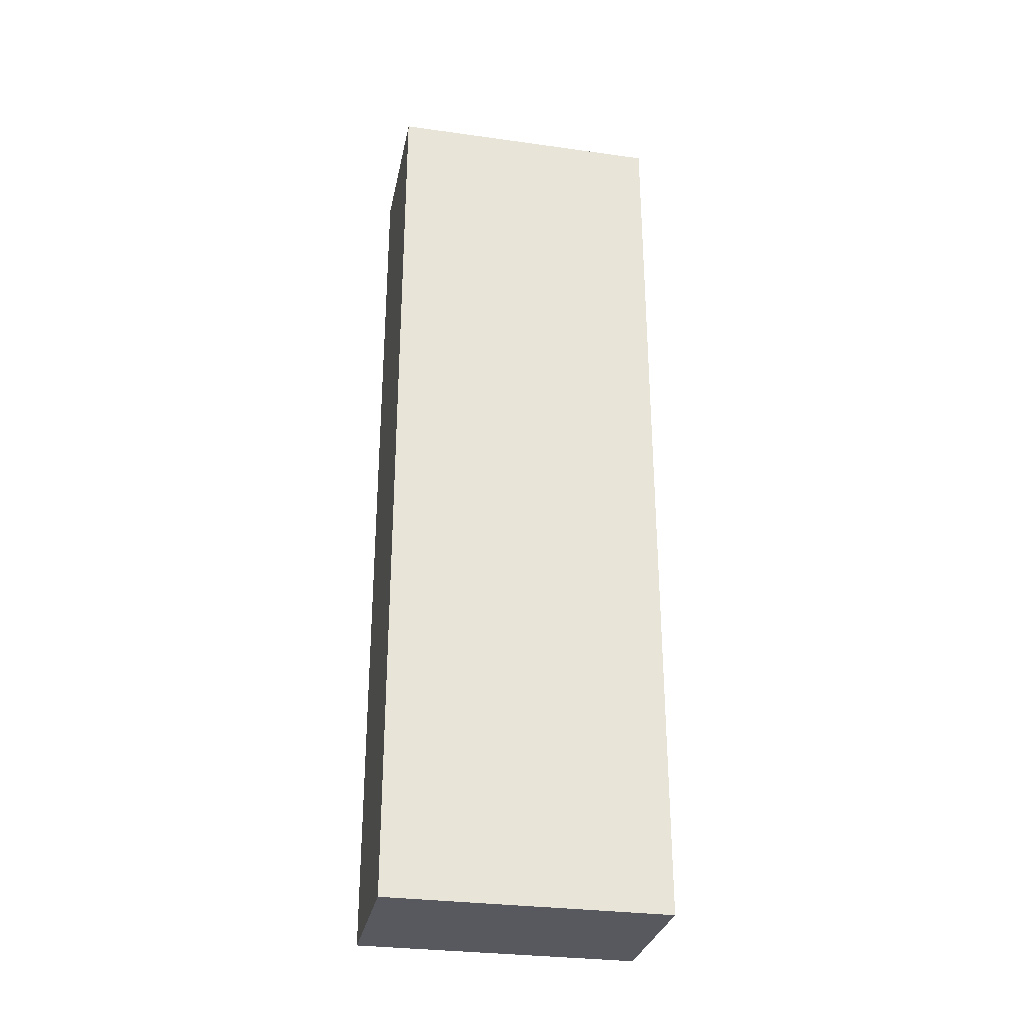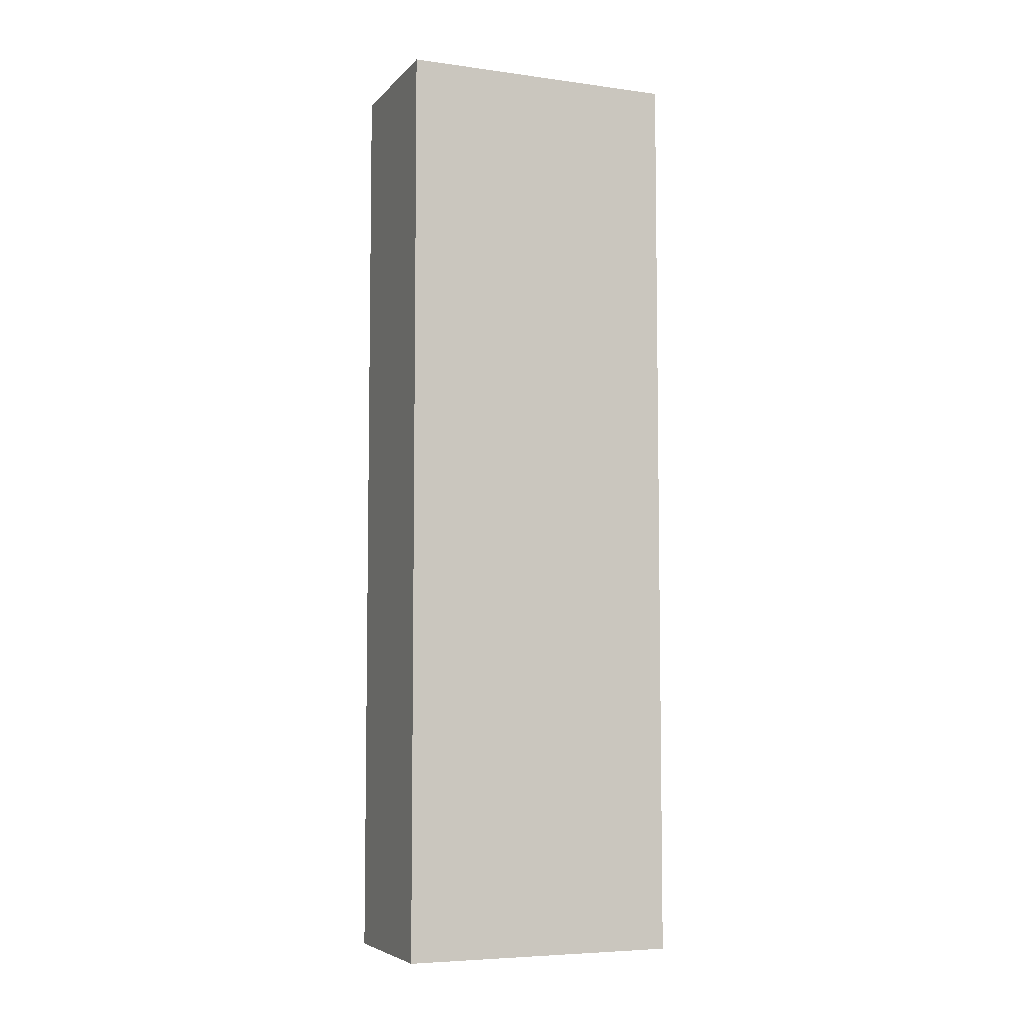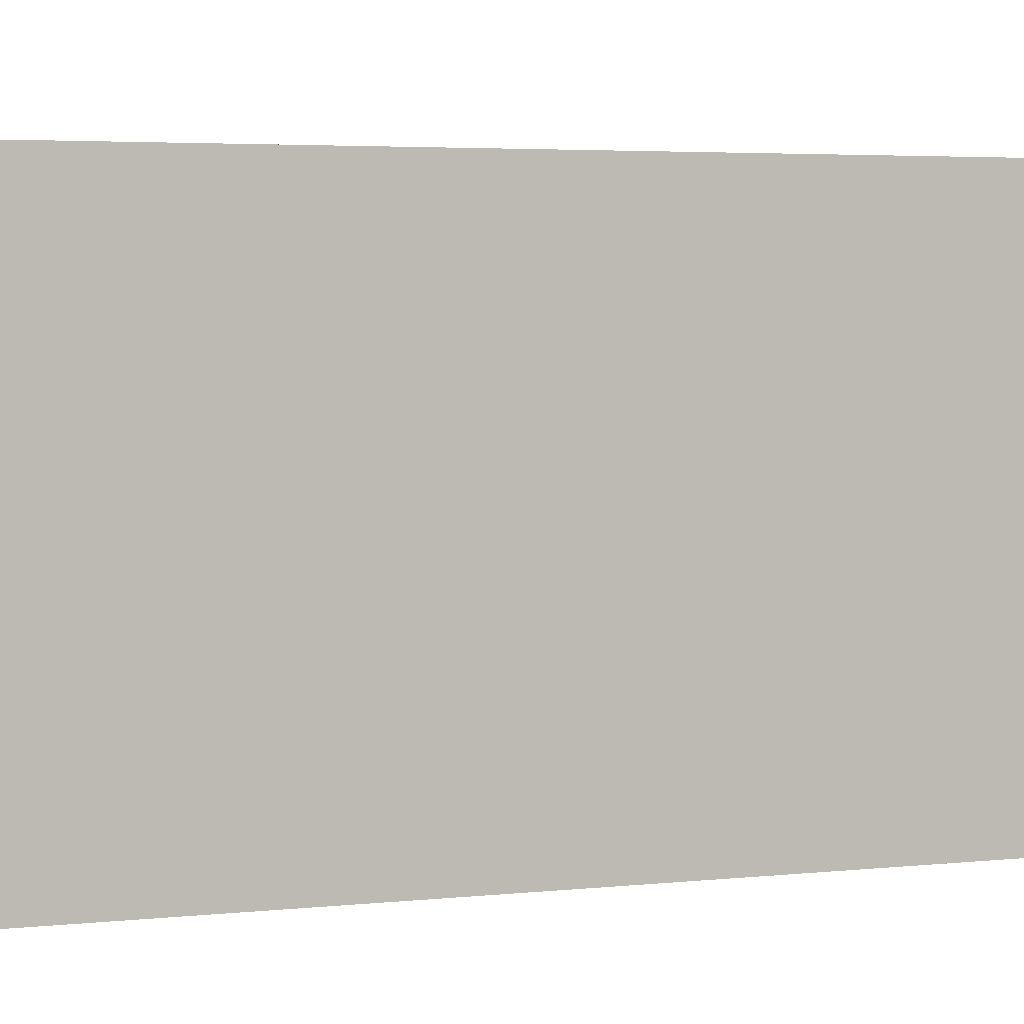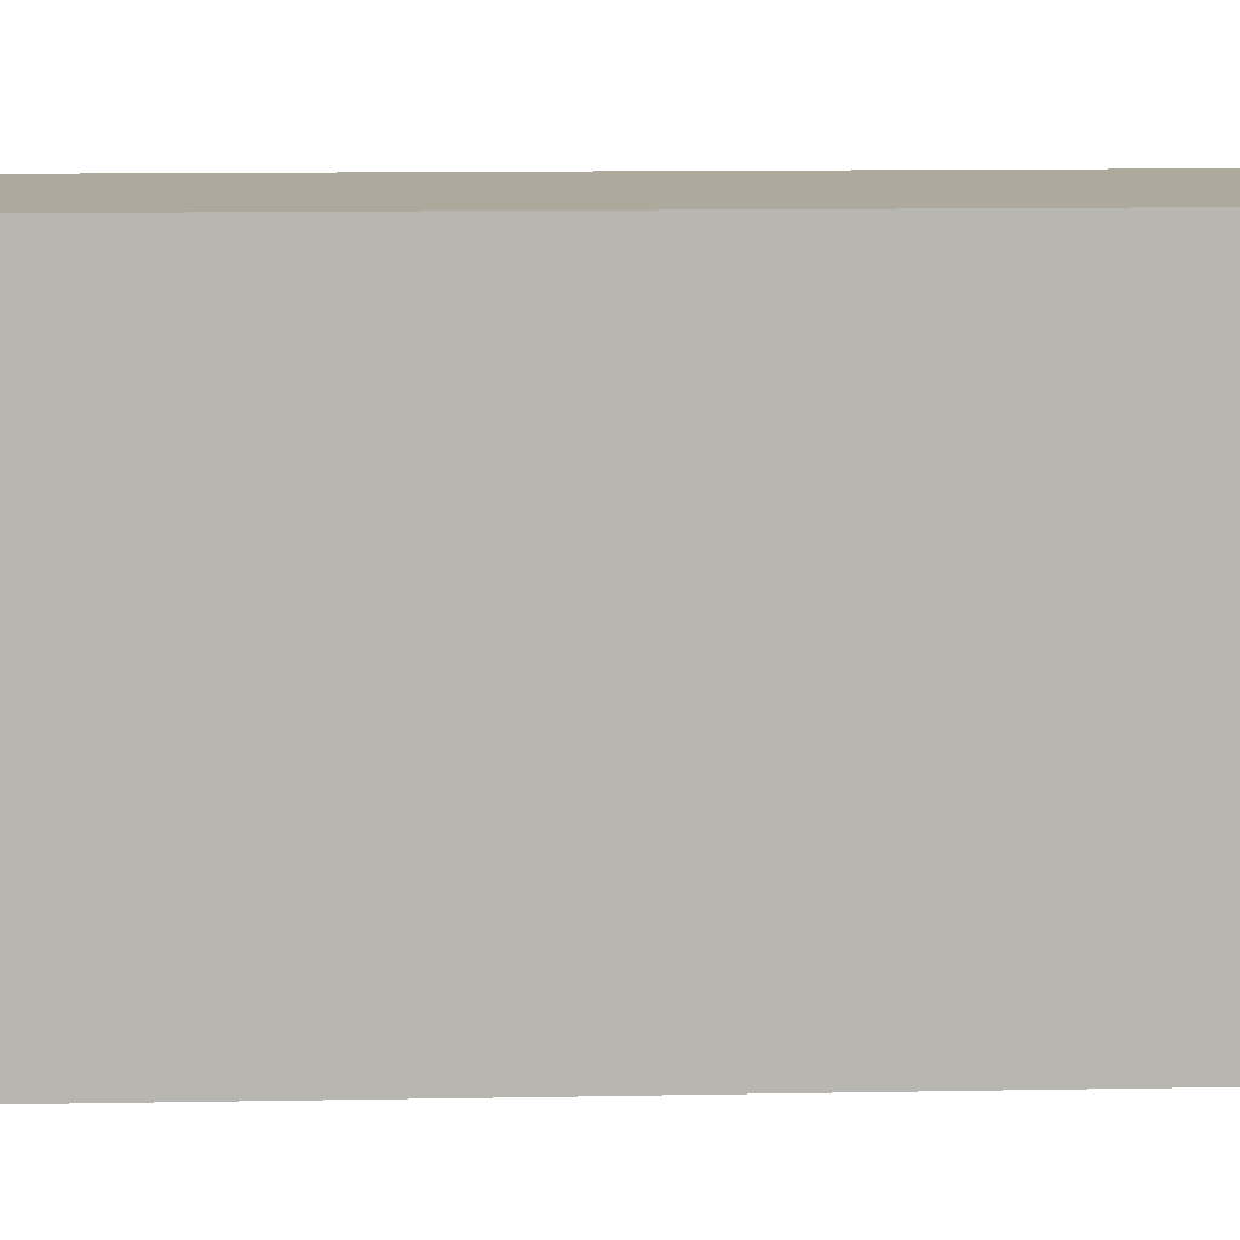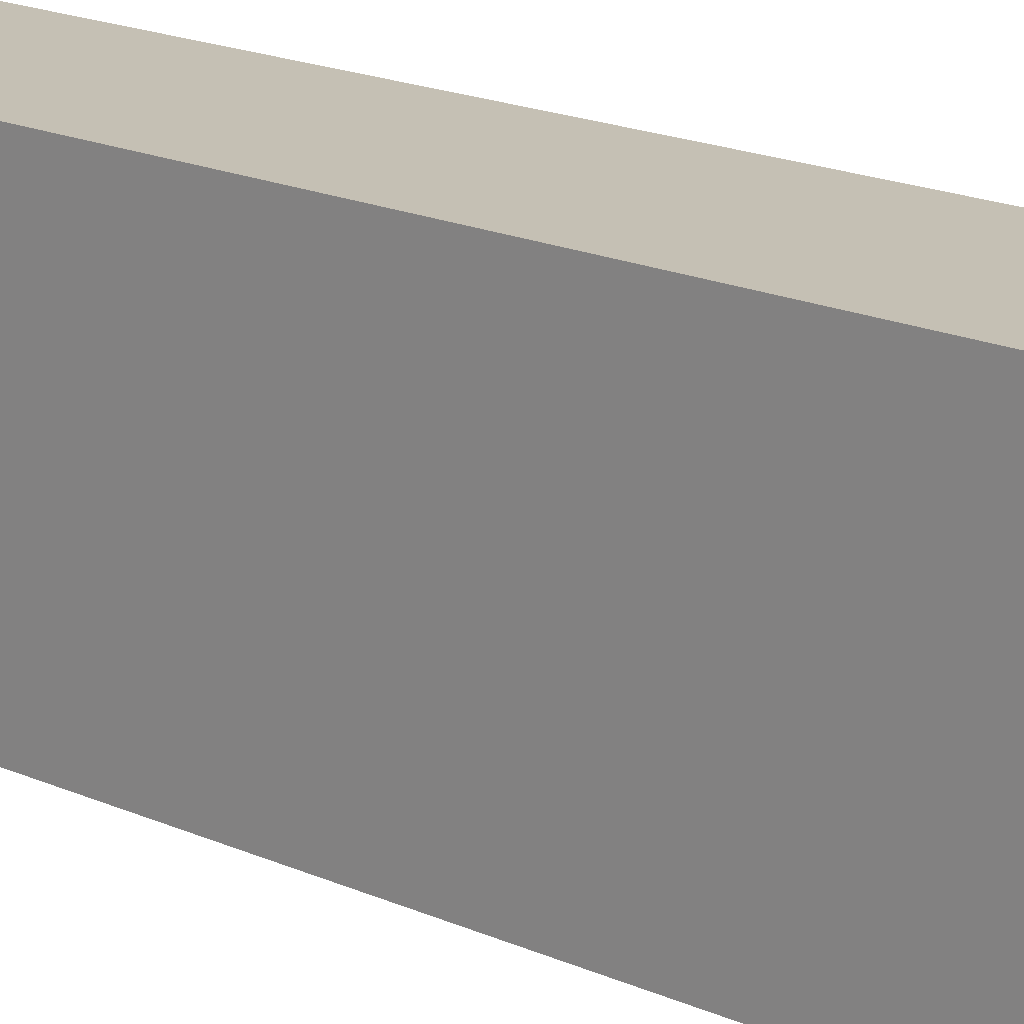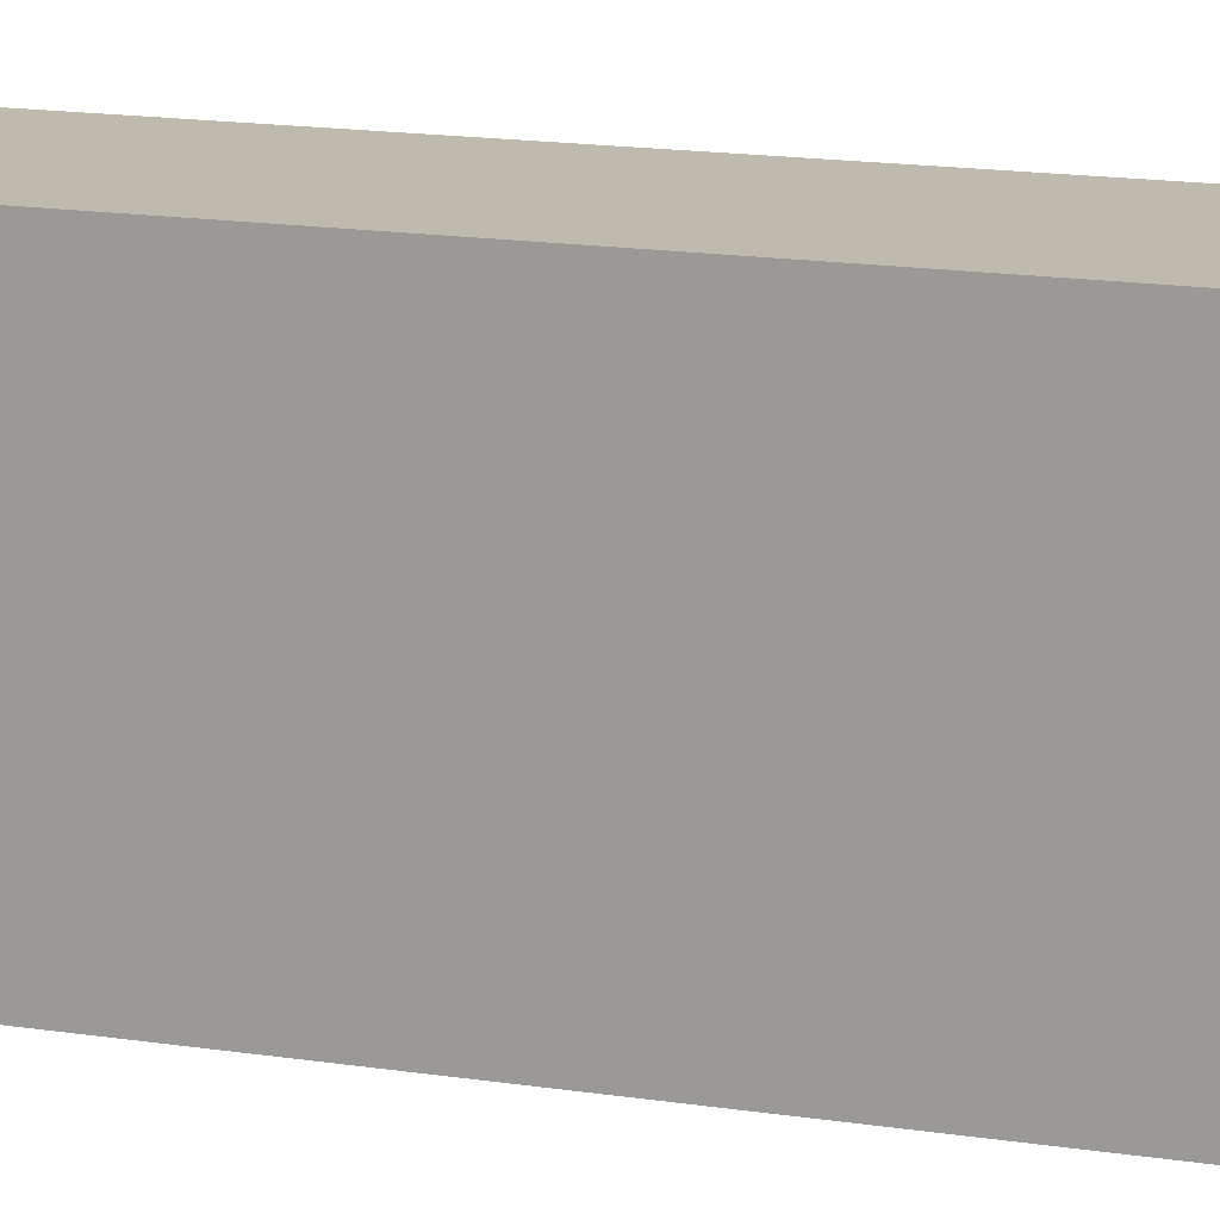
<metadata>
{"format":"obj","ext":"obj","renderer":"f3d","projection":"perspective","resolution":1024,"background":"white","views":[{"elev":-30.3,"azim":78.6,"up":"+Z"},{"elev":-6.1,"azim":-112.1,"up":"+Z"},{"elev":2.5,"azim":-119.5,"up":"+Y"},{"elev":8.8,"azim":86.5,"up":"+Y"},{"elev":18.2,"azim":131.0,"up":"+Y"},{"elev":15.6,"azim":-71.8,"up":"+Y"}]}
</metadata>
<code>
g pCube4
v -0.0008379 -0.001504 -0.005
v -0.0008379 0.001504 -0.005
v -0.0008379 0.001504 0.005
v -0.0008379 -0.001504 0.005
v -0.0008379 -0.001504 0.005
v 0.0008379 -0.001504 0.005
v 0.0008379 -0.001504 -0.005
v -0.0008379 -0.001504 -0.005
v -0.0008379 0.001504 0.005
v 0.0008379 0.001504 0.005
v 0.0008379 -0.001504 0.005
v -0.0008379 -0.001504 0.005
v -0.0008379 0.001504 -0.005
v 0.0008379 0.001504 -0.005
v 0.0008379 0.001504 0.005
v -0.0008379 0.001504 0.005
v -0.0008379 -0.001504 -0.005
v 0.0008379 -0.001504 -0.005
v 0.0008379 0.001504 -0.005
v -0.0008379 0.001504 -0.005
v 0.0008379 -0.001504 0.005
v 0.0008379 0.001504 0.005
v 0.0008379 0.001504 -0.005
v 0.0008379 -0.001504 -0.005
g pCube4_0
f 3 2 1
f 4 3 1
f 7 6 5
f 8 7 5
f 11 10 9
f 12 11 9
f 15 14 13
f 16 15 13
f 19 18 17
f 20 19 17
f 23 22 21
f 24 23 21

</code>
